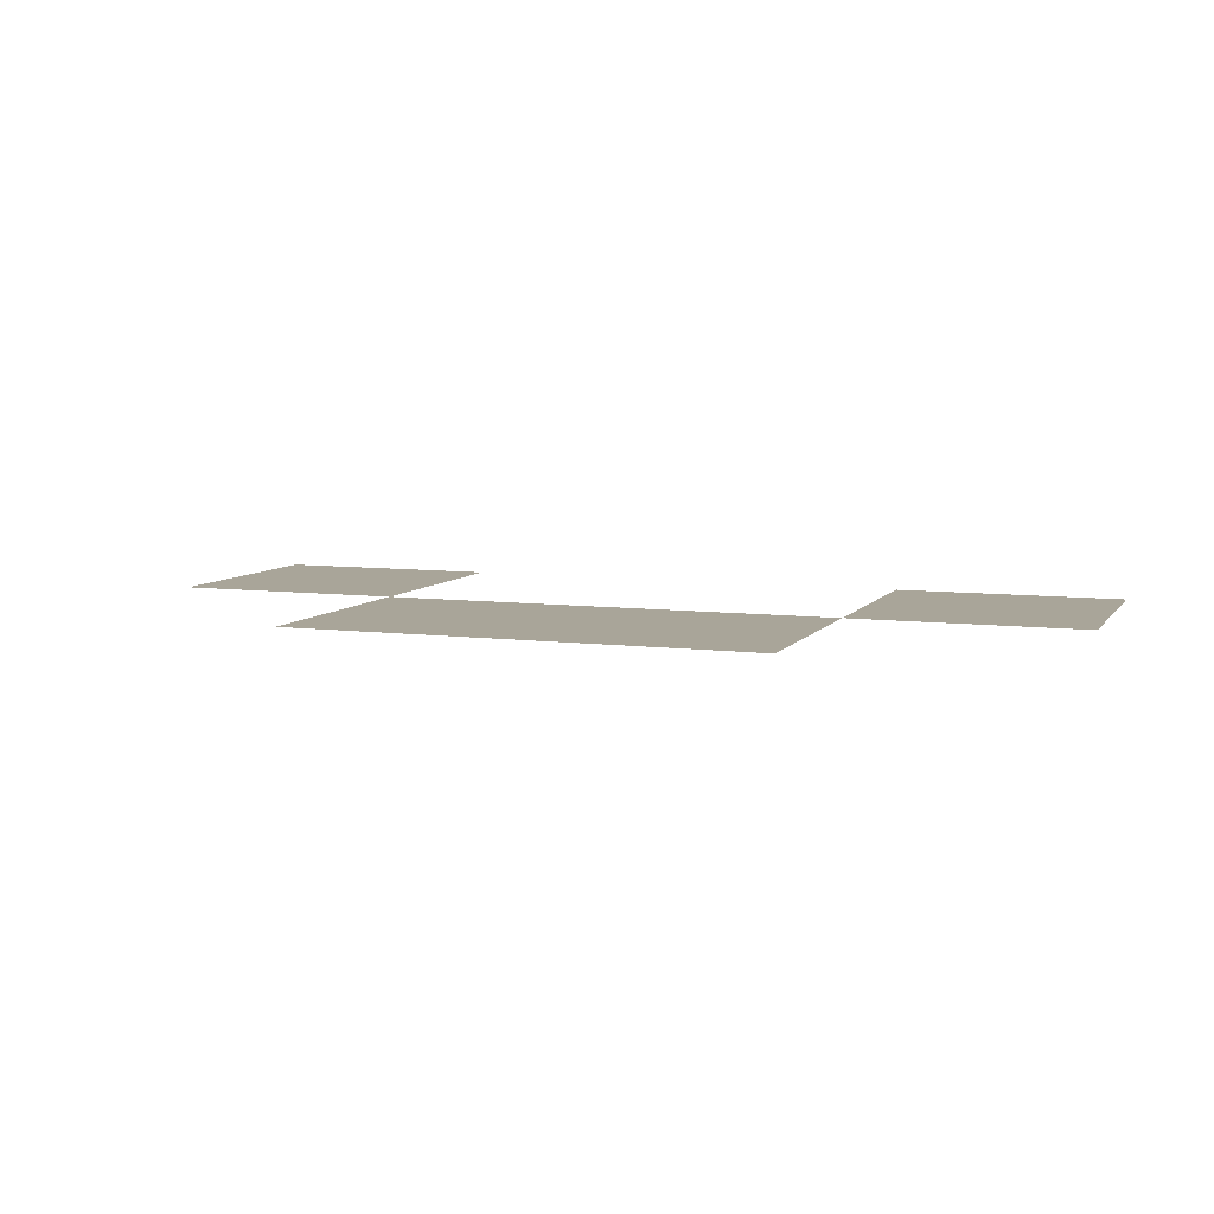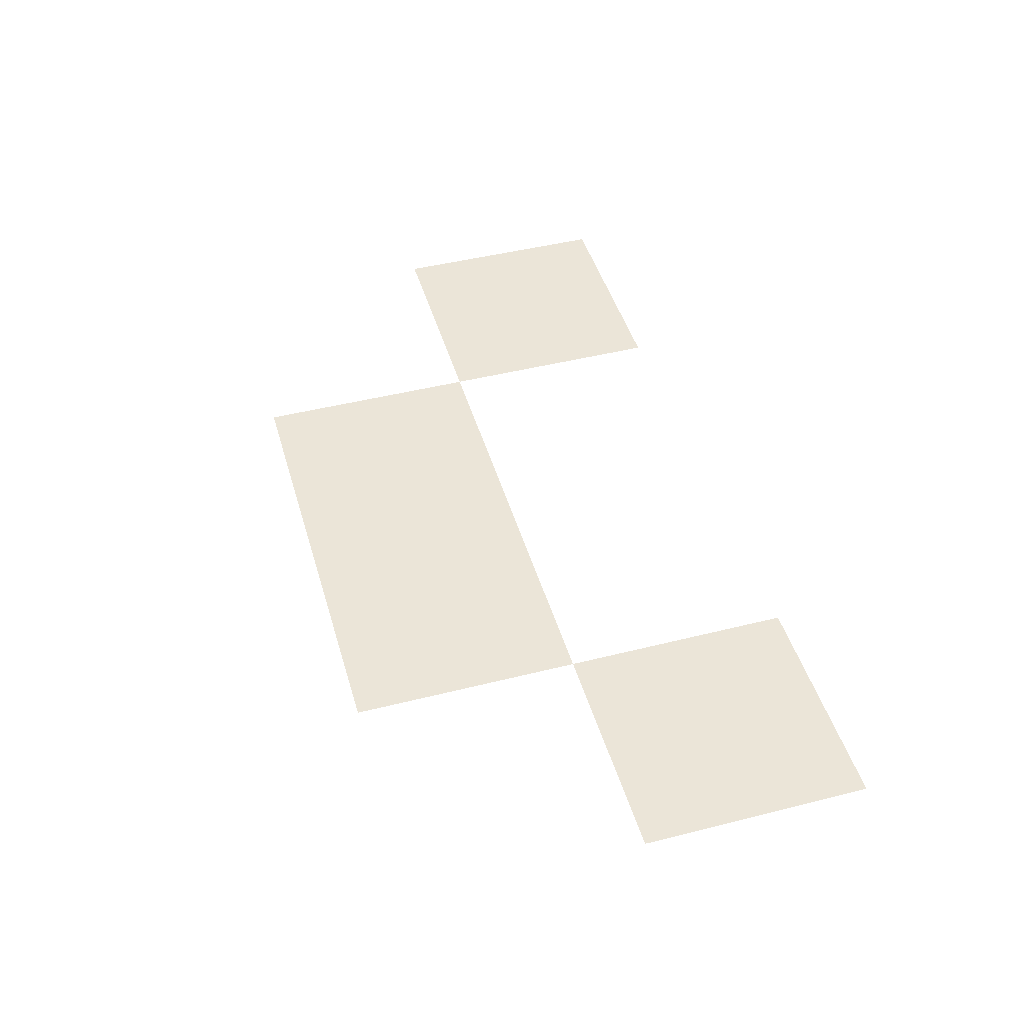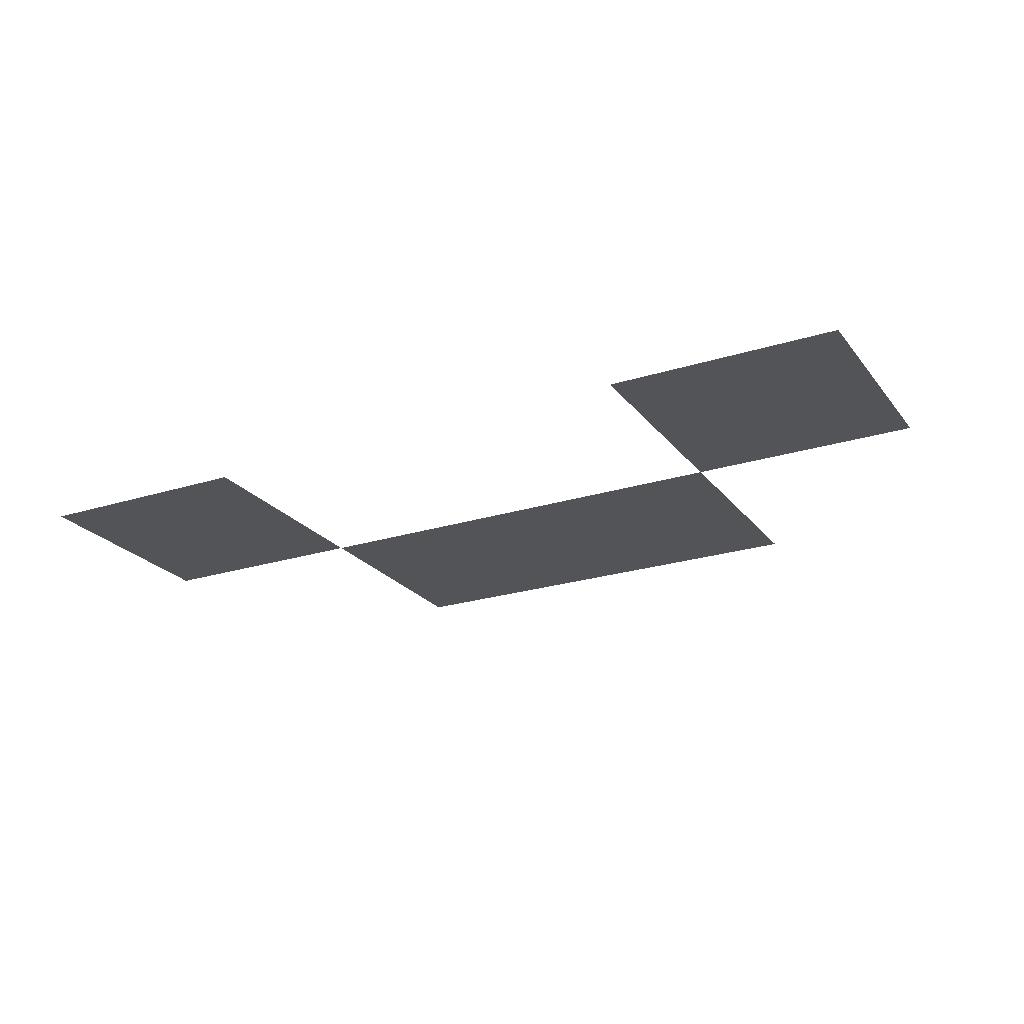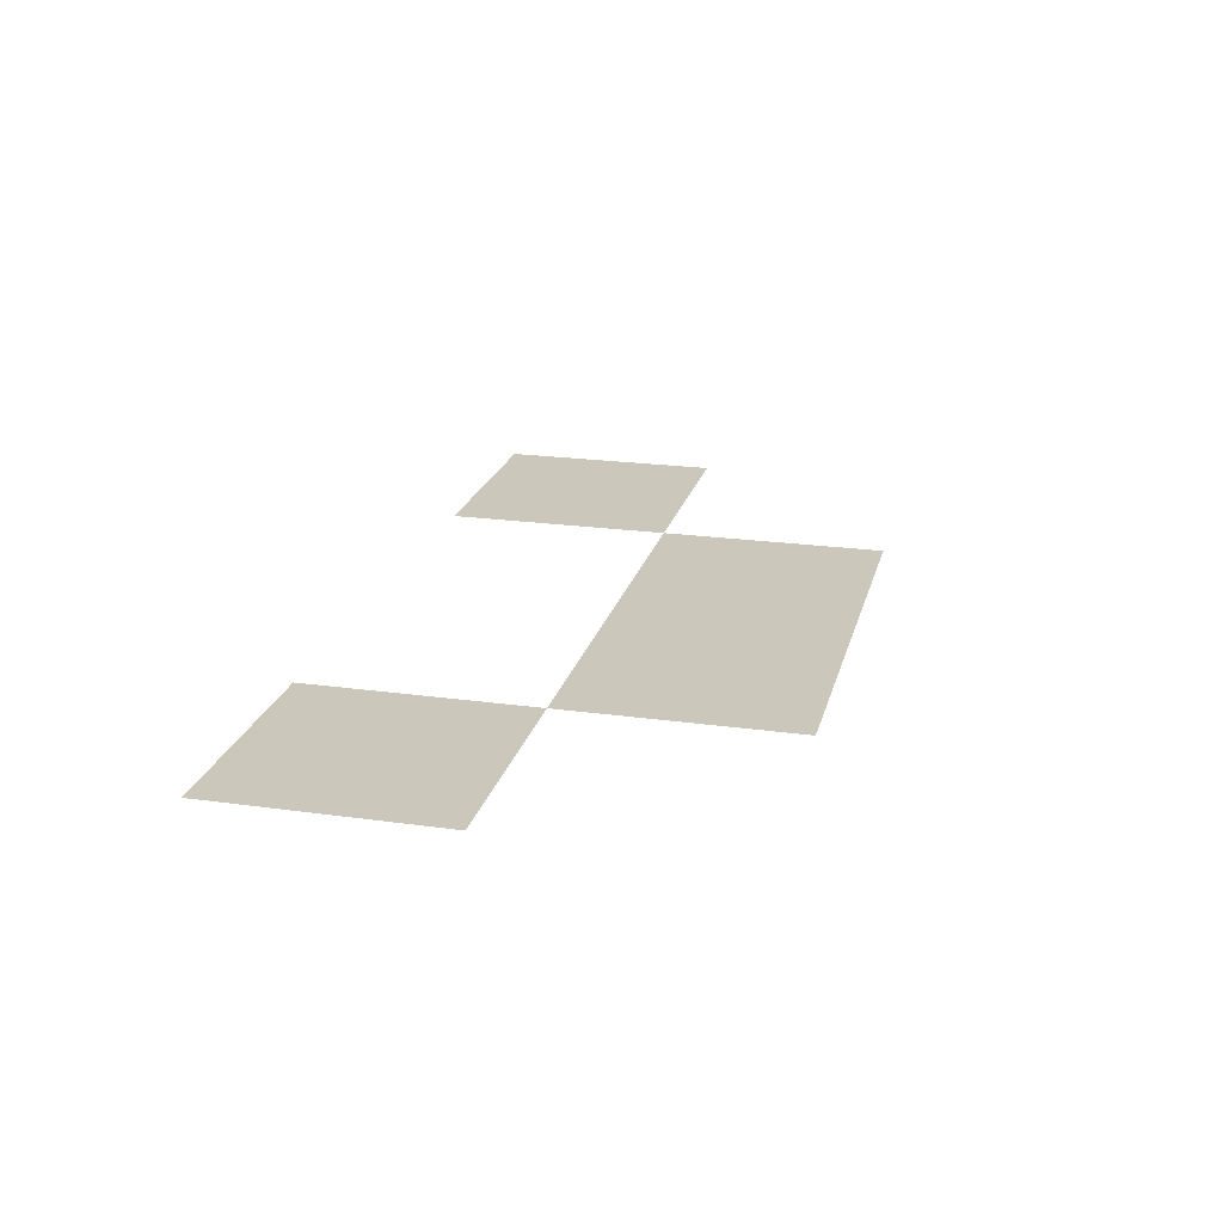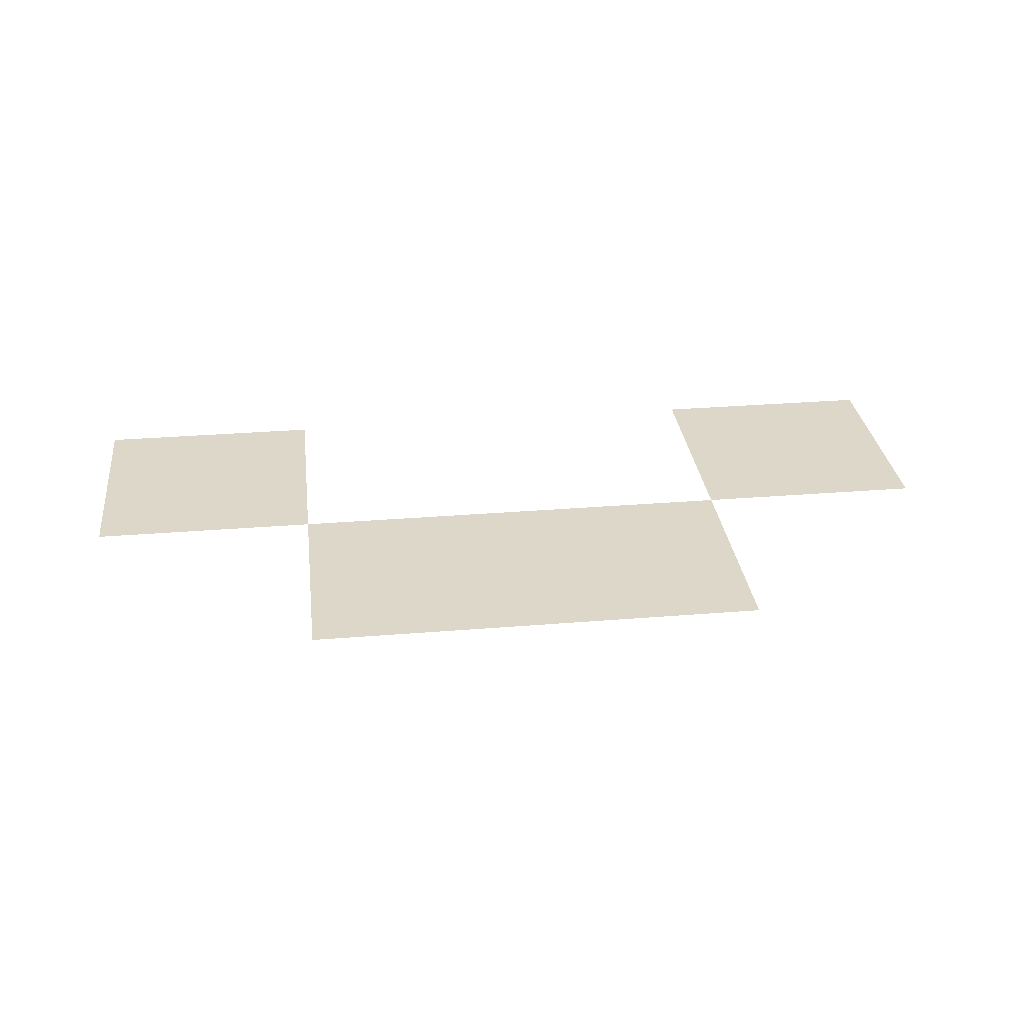
<metadata>
{"format":"obj","ext":"obj","renderer":"f3d","projection":"perspective","resolution":1024,"background":"white","views":[{"elev":7.4,"azim":-159.9,"up":"+Z"},{"elev":46.0,"azim":-106.1,"up":"+Z"},{"elev":-23.4,"azim":28.0,"up":"+Z"},{"elev":21.6,"azim":103.8,"up":"+Z"},{"elev":30.3,"azim":173.2,"up":"+Z"}]}
</metadata>
<code>
v -13.76 -4.48 0
v -14.08 -4.48 0
v -14.08 -4.16 0
v -13.76 -4.16 0
v -14.08 -4.48 0
v -14.4 -4.48 0
v -14.4 -4.16 0
v -14.08 -4.16 0
v -13.44 -4.8 0
v -13.76 -4.8 0
v -13.76 -4.48 0
v -13.44 -4.48 0
v -14.4 -4.8 0
v -14.72 -4.8 0
v -14.72 -4.48 0
v -14.4 -4.48 0
g Dungeon_mesh_0016
f 1 2 3 4
f 5 6 7 8
f 9 10 11 12
f 13 14 15 16

</code>
